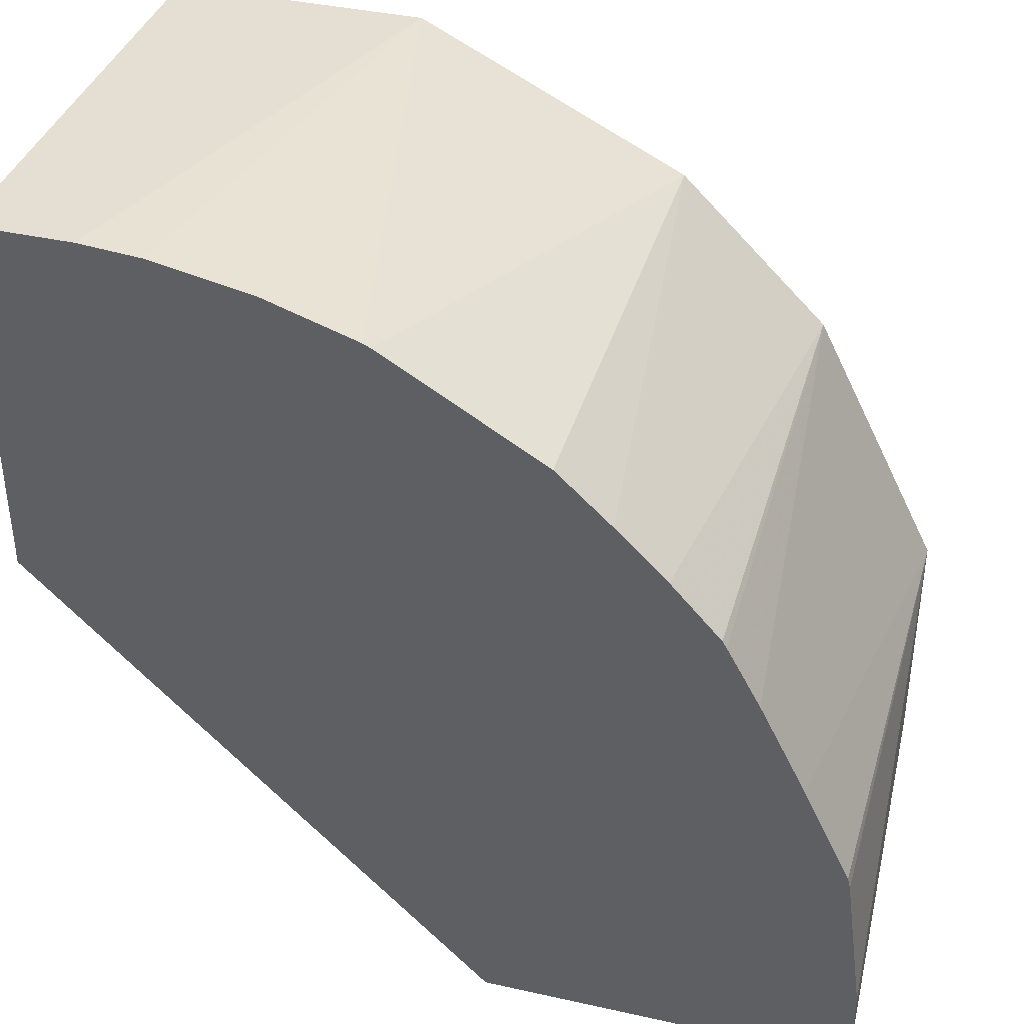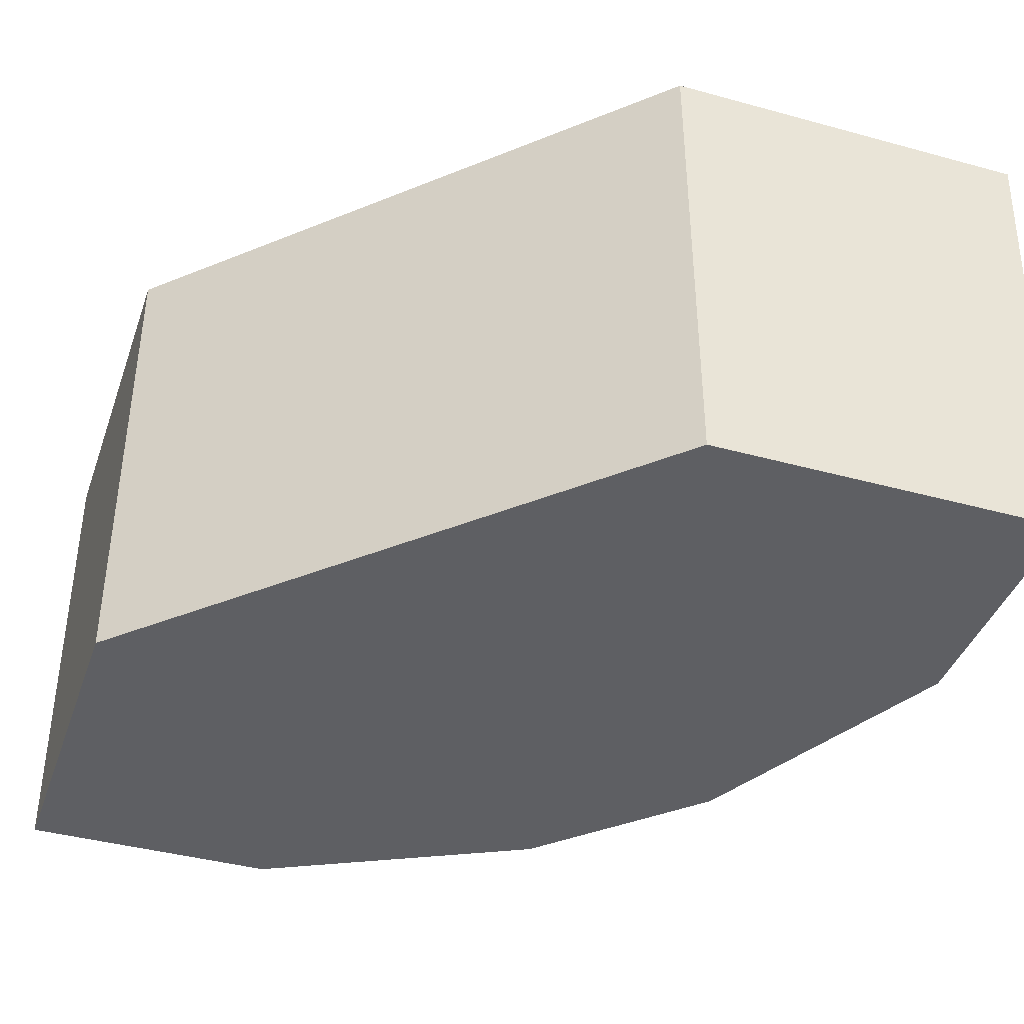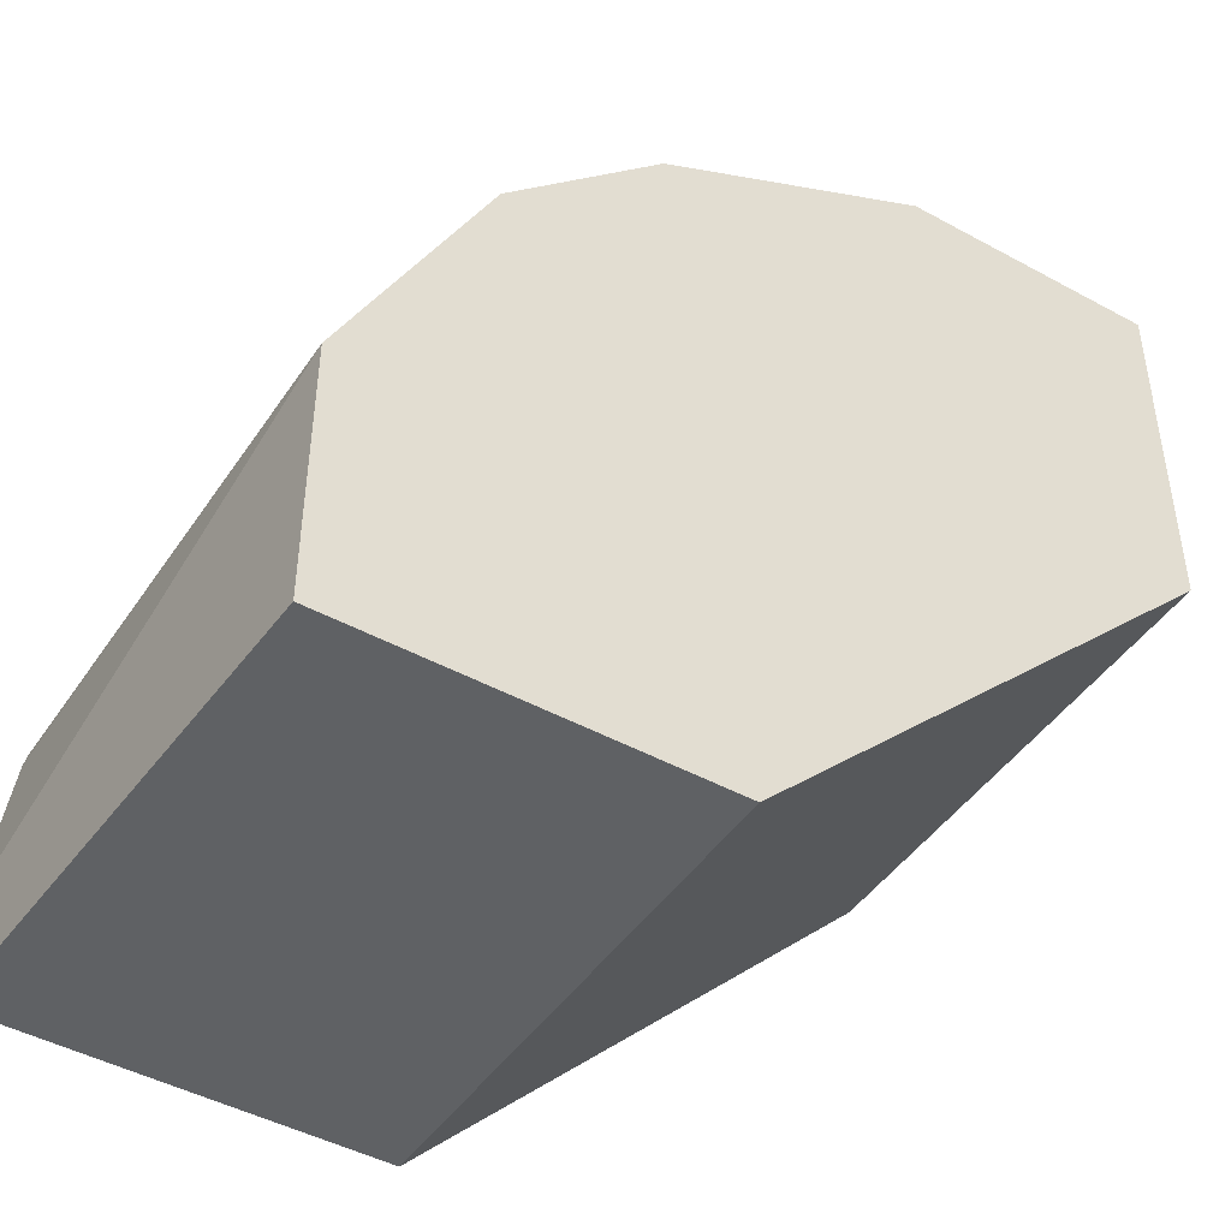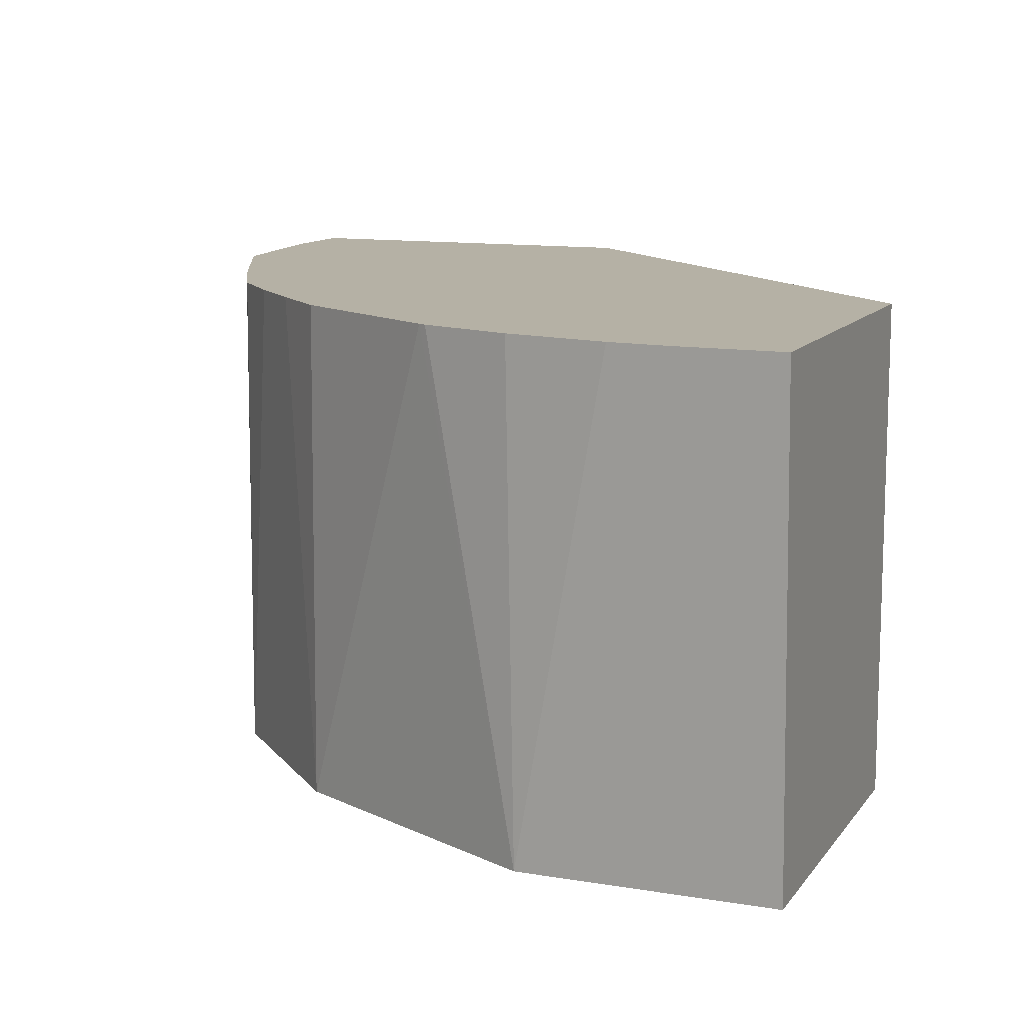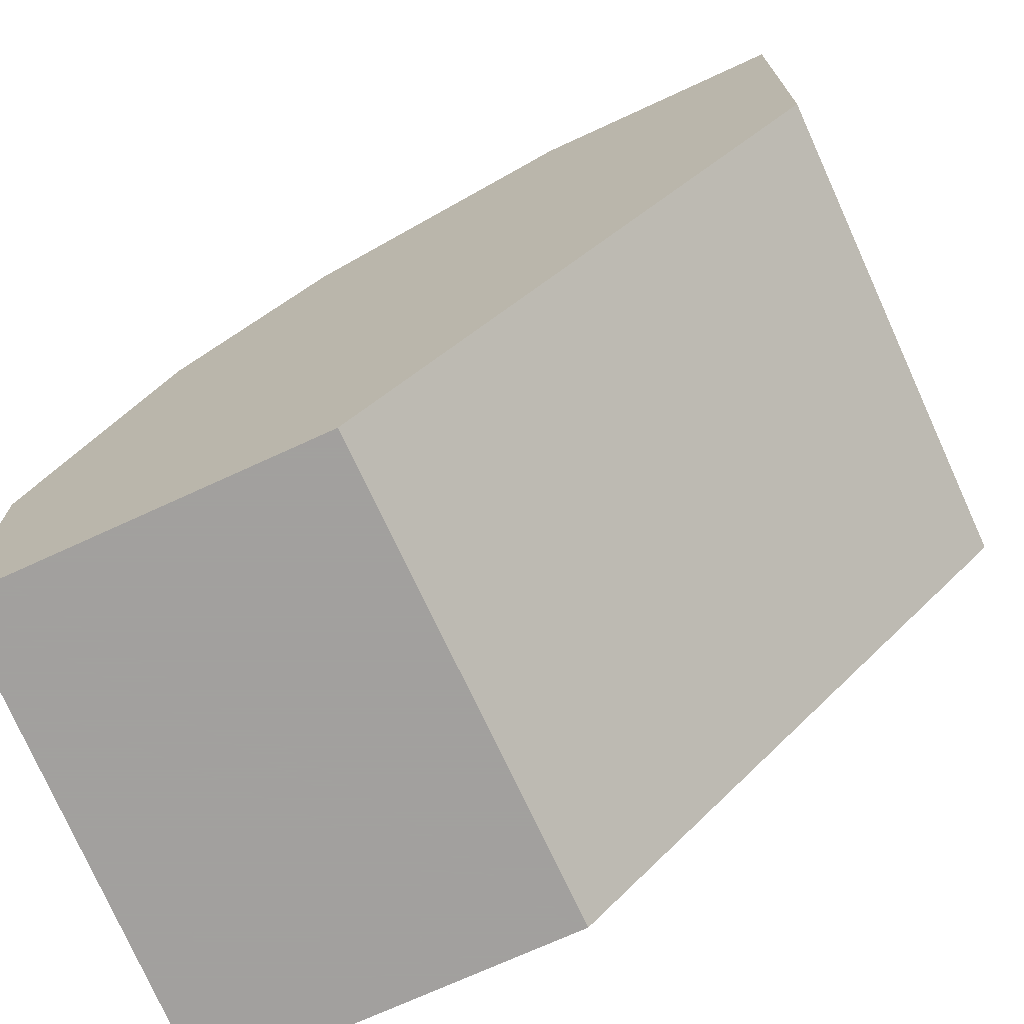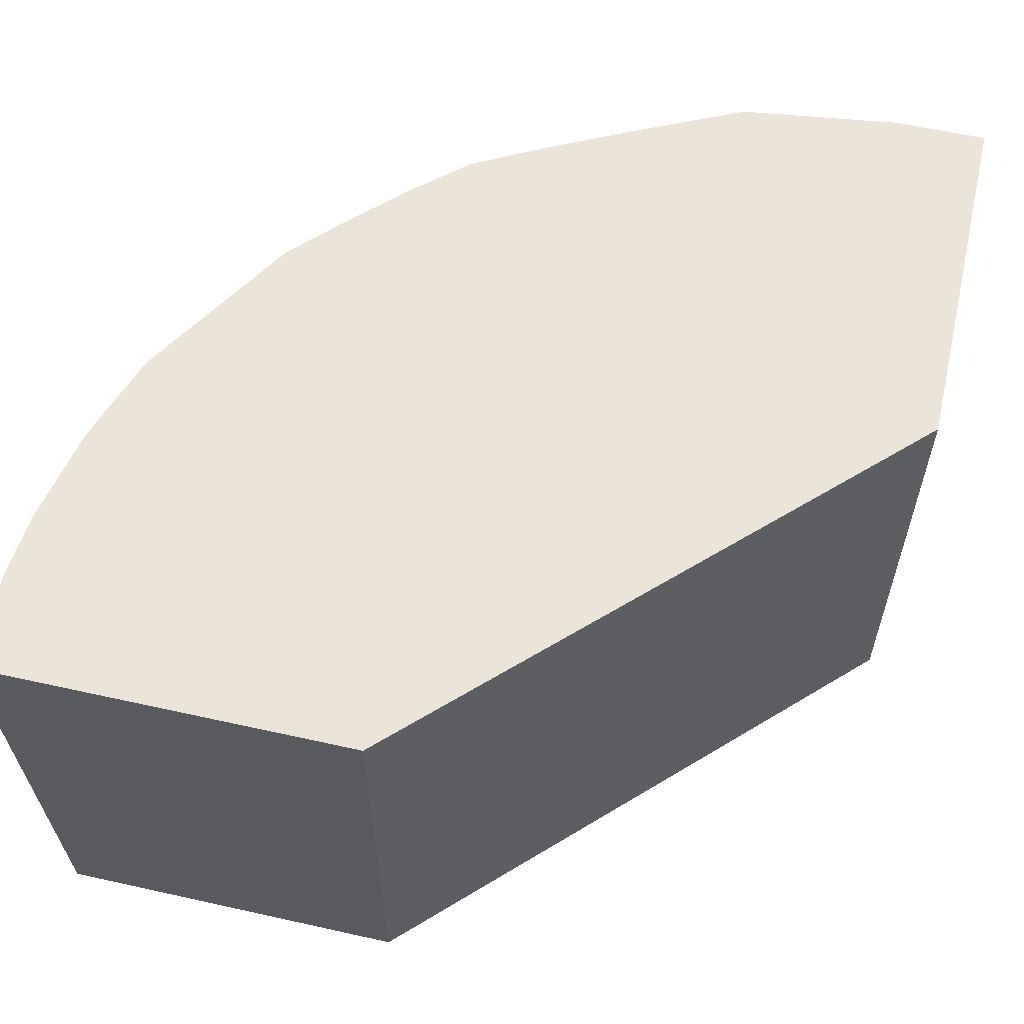
<metadata>
{"format":"obj","ext":"obj","renderer":"f3d","projection":"perspective","resolution":1024,"background":"white","views":[{"elev":39.0,"azim":-164.4,"up":"+Z"},{"elev":-40.5,"azim":161.4,"up":"+Y"},{"elev":-45.6,"azim":-32.2,"up":"+Z"},{"elev":11.8,"azim":21.9,"up":"+Y"},{"elev":-71.9,"azim":24.7,"up":"+Z"},{"elev":59.4,"azim":102.9,"up":"+Y"}]}
</metadata>
<code>
v 0.0004178 0.3491 0.2892
v -0.03531 0.3491 0.2892
v 0.0004178 0.1764 0.2822
v 0.0004178 0.3491 0.1587
v -0.05663 0.3491 0.2875
v -0.08822 0.1764 0.2822
v 0.0004178 0.1764 0.1587
v -0.1588 0.3491 -0.001053
v -0.09191 0.3491 0.2804
v -0.1235 0.3491 0.2698
v -0.126 0.3491 0.2686
v -0.09999 0.1764 0.2764
v -0.1588 0.1764 -0.001053
v -0.2892 0.3491 -0.001053
v -0.1811 0.3491 0.2354
v -0.1823 0.1764 0.2352
v -0.2823 0.1764 -0.001053
v -0.2892 0.3491 0.0316
v -0.1999 0.3491 0.2176
v -0.2352 0.1764 0.1823
v -0.2823 0.1764 0.08822
v -0.2823 0.3491 0.08453
v -0.2175 0.3491 0.1999
v -0.2349 0.3491 0.1806
v -0.2364 0.3491 0.178
v -0.2482 0.3491 0.1563
v -0.26 0.3491 0.1328
v -0.2646 0.3491 0.1235
v -0.2646 0.1764 0.1235
v -0.2813 0.3491 0.08868
f 11 16 12
f 11 15 16
f 8 17 14
f 8 13 17
f 4 7 13
f 6 10 11
f 6 9 10
f 5 9 6
f 4 13 8
f 14 17 21
f 6 11 12
f 14 21 18
f 20 25 26
f 16 19 20
f 18 21 22
f 19 23 20
f 20 23 24
f 20 24 25
f 20 26 27
f 20 27 28
f 20 28 29
f 21 29 28
f 21 28 30
f 21 30 22
f 3 17 13
f 15 19 16
f 3 21 17
f 3 13 7
f 3 20 29
f 3 29 21
f 1 2 6
f 1 6 3
f 1 3 7
f 1 7 4
f 1 4 8
f 1 8 14
f 1 18 22
f 1 22 30
f 1 30 28
f 1 28 27
f 1 27 26
f 1 26 25
f 1 14 18
f 1 24 23
f 3 16 20
f 1 25 24
f 3 12 16
f 3 6 12
f 1 5 2
f 1 9 5
f 2 5 6
f 1 10 9
f 1 11 10
f 1 15 11
f 1 19 15
f 1 23 19

</code>
